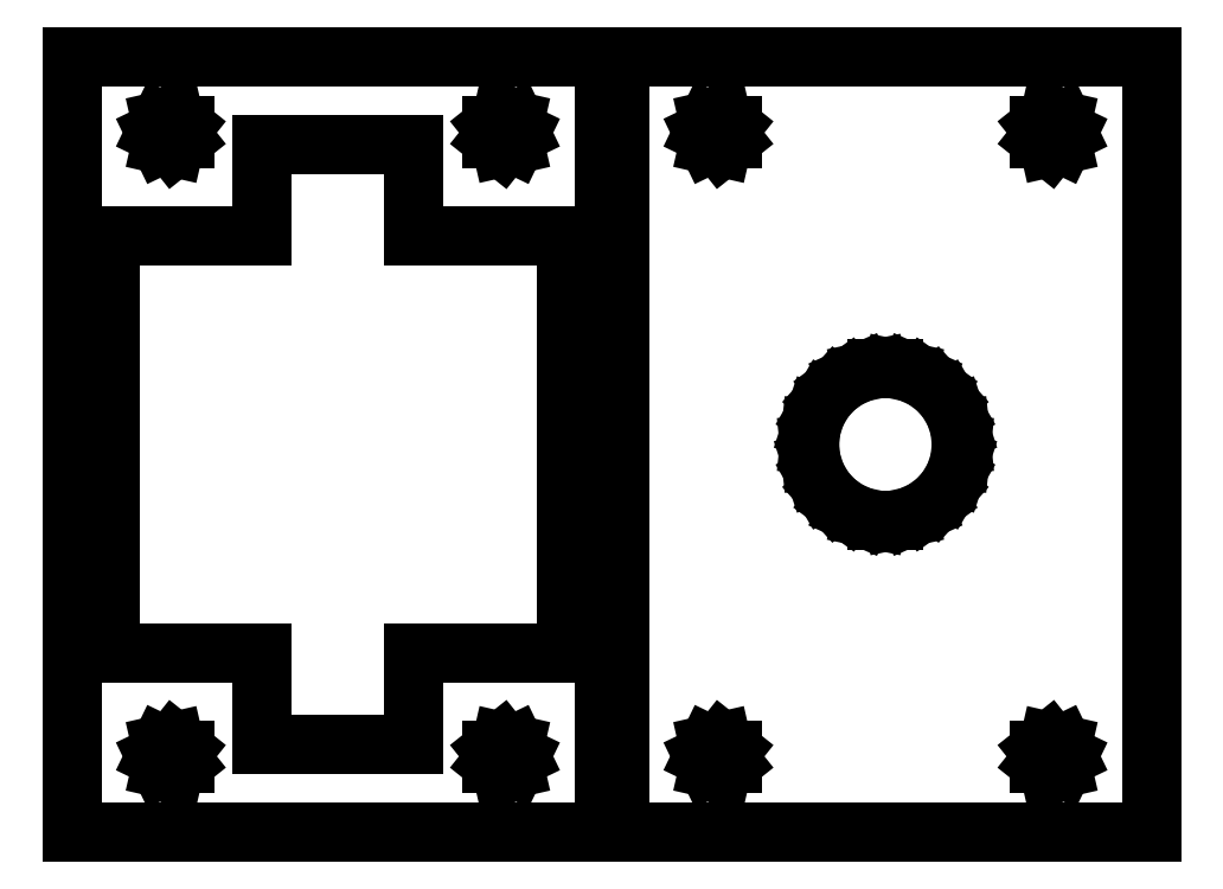
<metadata>
{"format":"dxf","ext":"dxf","renderer":"ezdxf+matplotlib","layout":"modelspace","background":"white","min_lineweight":24,"dpi":150}
</metadata>
<code>
0
SECTION
2
ENTITIES
0
LINE
8
0
10
-71
20
-51
11
-1
21
-51
0
LINE
8
0
10
-1
20
-51
11
-1
21
51
0
LINE
8
0
10
-1
20
51
11
-71
21
51
0
LINE
8
0
10
-71
20
51
11
-71
21
-51
0
LINE
8
0
10
-66
20
-27.5
11
-66
21
27.5
0
LINE
8
0
10
-66
20
27.5
11
-46
21
27.5
0
LINE
8
0
10
-46
20
27.5
11
-46
21
39.5
0
LINE
8
0
10
-46
20
39.5
11
-26
21
39.5
0
LINE
8
0
10
-26
20
39.5
11
-26
21
27.5
0
LINE
8
0
10
-26
20
27.5
11
-6
21
27.5
0
LINE
8
0
10
-6
20
27.5
11
-6
21
-27.5
0
LINE
8
0
10
-6
20
-27.5
11
-26
21
-27.5
0
LINE
8
0
10
-26
20
-27.5
11
-26
21
-39.5
0
LINE
8
0
10
-26
20
-39.5
11
-46
21
-39.5
0
LINE
8
0
10
-46
20
-39.5
11
-46
21
-27.5
0
LINE
8
0
10
-46
20
-27.5
11
-66
21
-27.5
0
LINE
8
0
10
-60
20
-41
11
-59.25
21
-39.44
0
LINE
8
0
10
-59.25
20
-39.44
11
-57.55
21
-39.05
0
LINE
8
0
10
-57.55
20
-39.05
11
-56.2
21
-40.13
0
LINE
8
0
10
-56.2
20
-40.13
11
-56.2
21
-41.87
0
LINE
8
0
10
-56.2
20
-41.87
11
-57.55
21
-42.95
0
LINE
8
0
10
-57.55
20
-42.95
11
-59.25
21
-42.56
0
LINE
8
0
10
-59.25
20
-42.56
11
-60
21
-41
0
LINE
8
0
10
-60
20
41
11
-59.25
21
42.56
0
LINE
8
0
10
-59.25
20
42.56
11
-57.55
21
42.95
0
LINE
8
0
10
-57.55
20
42.95
11
-56.2
21
41.87
0
LINE
8
0
10
-56.2
20
41.87
11
-56.2
21
40.13
0
LINE
8
0
10
-56.2
20
40.13
11
-57.55
21
39.05
0
LINE
8
0
10
-57.55
20
39.05
11
-59.25
21
39.44
0
LINE
8
0
10
-59.25
20
39.44
11
-60
21
41
0
LINE
8
0
10
-15.8
20
-41.87
11
-15.8
21
-40.13
0
LINE
8
0
10
-15.8
20
-40.13
11
-14.45
21
-39.05
0
LINE
8
0
10
-14.45
20
-39.05
11
-12.75
21
-39.44
0
LINE
8
0
10
-12.75
20
-39.44
11
-12
21
-41
0
LINE
8
0
10
-12
20
-41
11
-12.75
21
-42.56
0
LINE
8
0
10
-12.75
20
-42.56
11
-14.45
21
-42.95
0
LINE
8
0
10
-14.45
20
-42.95
11
-15.8
21
-41.87
0
LINE
8
0
10
-15.8
20
40.13
11
-15.8
21
41.87
0
LINE
8
0
10
-15.8
20
41.87
11
-14.45
21
42.95
0
LINE
8
0
10
-14.45
20
42.95
11
-12.75
21
42.56
0
LINE
8
0
10
-12.75
20
42.56
11
-12
21
41
0
LINE
8
0
10
-12
20
41
11
-12.75
21
39.44
0
LINE
8
0
10
-12.75
20
39.44
11
-14.45
21
39.05
0
LINE
8
0
10
-14.45
20
39.05
11
-15.8
21
40.13
0
LINE
8
0
10
1
20
-51
11
71
21
-51
0
LINE
8
0
10
71
20
-51
11
71
21
51
0
LINE
8
0
10
71
20
51
11
1
21
51
0
LINE
8
0
10
1
20
51
11
1
21
-51
0
LINE
8
0
10
12
20
-41
11
12.75
21
-39.44
0
LINE
8
0
10
12.75
20
-39.44
11
14.45
21
-39.05
0
LINE
8
0
10
14.45
20
-39.05
11
15.8
21
-40.13
0
LINE
8
0
10
15.8
20
-40.13
11
15.8
21
-41.87
0
LINE
8
0
10
15.8
20
-41.87
11
14.45
21
-42.95
0
LINE
8
0
10
14.45
20
-42.95
11
12.75
21
-42.56
0
LINE
8
0
10
12.75
20
-42.56
11
12
21
-41
0
LINE
8
0
10
12
20
41
11
12.75
21
42.56
0
LINE
8
0
10
12.75
20
42.56
11
14.45
21
42.95
0
LINE
8
0
10
14.45
20
42.95
11
15.8
21
41.87
0
LINE
8
0
10
15.8
20
41.87
11
15.8
21
40.13
0
LINE
8
0
10
15.8
20
40.13
11
14.45
21
39.05
0
LINE
8
0
10
14.45
20
39.05
11
12.75
21
39.44
0
LINE
8
0
10
12.75
20
39.44
11
12
21
41
0
LINE
8
0
10
26
20
0
11
26.22
21
2.079
0
LINE
8
0
10
26.22
20
2.079
11
26.86
21
4.067
0
LINE
8
0
10
26.86
20
4.067
11
27.91
21
5.878
0
LINE
8
0
10
27.91
20
5.878
11
29.31
21
7.431
0
LINE
8
0
10
29.31
20
7.431
11
31
21
8.66
0
LINE
8
0
10
31
20
8.66
11
32.91
21
9.511
0
LINE
8
0
10
32.91
20
9.511
11
34.95
21
9.945
0
LINE
8
0
10
34.95
20
9.945
11
37.05
21
9.945
0
LINE
8
0
10
37.05
20
9.945
11
39.09
21
9.511
0
LINE
8
0
10
39.09
20
9.511
11
41
21
8.66
0
LINE
8
0
10
41
20
8.66
11
42.69
21
7.431
0
LINE
8
0
10
42.69
20
7.431
11
44.09
21
5.878
0
LINE
8
0
10
44.09
20
5.878
11
45.14
21
4.067
0
LINE
8
0
10
45.14
20
4.067
11
45.78
21
2.079
0
LINE
8
0
10
45.78
20
2.079
11
46
21
0
0
LINE
8
0
10
46
20
0
11
45.78
21
-2.079
0
LINE
8
0
10
45.78
20
-2.079
11
45.14
21
-4.067
0
LINE
8
0
10
45.14
20
-4.067
11
44.09
21
-5.878
0
LINE
8
0
10
44.09
20
-5.878
11
42.69
21
-7.431
0
LINE
8
0
10
42.69
20
-7.431
11
41
21
-8.66
0
LINE
8
0
10
41
20
-8.66
11
39.09
21
-9.511
0
LINE
8
0
10
39.09
20
-9.511
11
37.05
21
-9.945
0
LINE
8
0
10
37.05
20
-9.945
11
34.95
21
-9.945
0
LINE
8
0
10
34.95
20
-9.945
11
32.91
21
-9.511
0
LINE
8
0
10
32.91
20
-9.511
11
31
21
-8.66
0
LINE
8
0
10
31
20
-8.66
11
29.31
21
-7.431
0
LINE
8
0
10
29.31
20
-7.431
11
27.91
21
-5.878
0
LINE
8
0
10
27.91
20
-5.878
11
26.86
21
-4.067
0
LINE
8
0
10
26.86
20
-4.067
11
26.22
21
-2.079
0
LINE
8
0
10
26.22
20
-2.079
11
26
21
0
0
LINE
8
0
10
56.2
20
-41.87
11
56.2
21
-40.13
0
LINE
8
0
10
56.2
20
-40.13
11
57.55
21
-39.05
0
LINE
8
0
10
57.55
20
-39.05
11
59.25
21
-39.44
0
LINE
8
0
10
59.25
20
-39.44
11
60
21
-41
0
LINE
8
0
10
60
20
-41
11
59.25
21
-42.56
0
LINE
8
0
10
59.25
20
-42.56
11
57.55
21
-42.95
0
LINE
8
0
10
57.55
20
-42.95
11
56.2
21
-41.87
0
LINE
8
0
10
56.2
20
40.13
11
56.2
21
41.87
0
LINE
8
0
10
56.2
20
41.87
11
57.55
21
42.95
0
LINE
8
0
10
57.55
20
42.95
11
59.25
21
42.56
0
LINE
8
0
10
59.25
20
42.56
11
60
21
41
0
LINE
8
0
10
60
20
41
11
59.25
21
39.44
0
LINE
8
0
10
59.25
20
39.44
11
57.55
21
39.05
0
LINE
8
0
10
57.55
20
39.05
11
56.2
21
40.13
0
ENDSEC
0
EOF

</code>
